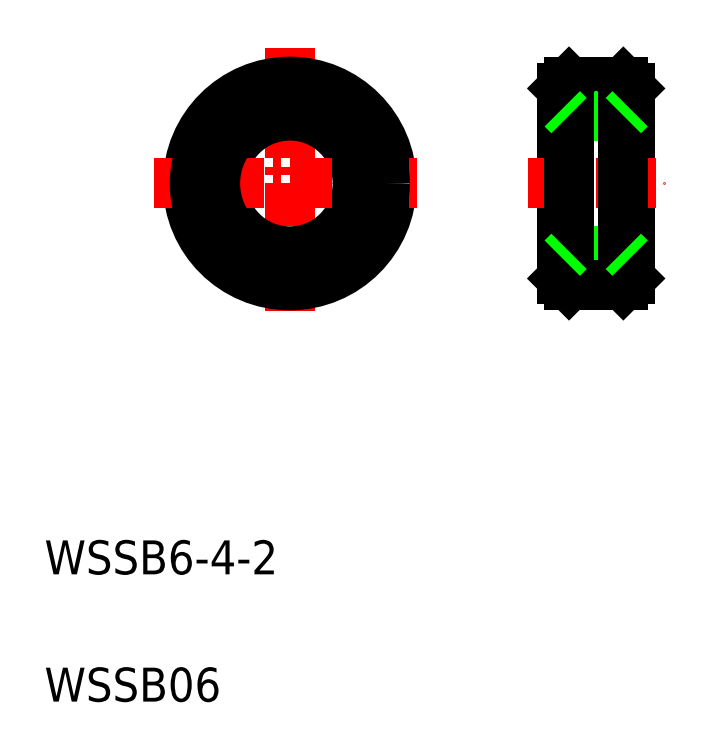
<metadata>
{"format":"dxf","ext":"dxf","renderer":"ezdxf+matplotlib","layout":"modelspace","background":"white","min_lineweight":24,"dpi":150}
</metadata>
<code>
0
SECTION
2
ENTITIES
0
TEXT
8
0
10
2.5
20
2.5
30
0
40
1
1
WSSB06
0
TEXT
8
0
10
2.5
20
6.25
30
0
40
1
1
WSSB6-4-2
0
LINE
8
CENTER
10
9.727
20
21.77
30
0
11
9.727
21
13.77
31
0
0
CIRCLE
8
0
10
9.727
20
17.77
30
0
40
2
0
CIRCLE
8
0
10
9.727
20
17.77
30
0
40
3
0
LINE
8
CENTER
10
5.727
20
17.77
30
0
11
13.73
21
17.77
31
0
0
LINE
8
0
10
19.75
20
20.57
30
0
11
19.75
21
14.97
31
0
0
LINE
8
0
10
17.75
20
20.57
30
0
11
17.75
21
14.97
31
0
0
LINE
8
0
10
17.95
20
15.77
30
0
11
19.55
21
15.77
31
0
0
LINE
8
0
10
17.95
20
14.77
30
0
11
19.55
21
14.77
31
0
0
LINE
8
CENTER
10
16.75
20
17.77
30
0
11
20.75
21
17.77
31
0
0
LINE
8
0
10
17.75
20
17.77
30
0
11
17.75
21
17.77
31
0
0
LINE
8
0
10
17.95
20
20.77
30
0
11
19.55
21
20.77
31
0
0
LINE
8
0
10
17.95
20
19.77
30
0
11
19.55
21
19.77
31
0
0
CIRCLE
8
0
10
9.727
20
17.77
30
0
40
2.8
0
CIRCLE
8
0
10
9.727
20
17.77
30
0
40
2.2
0
LINE
8
0
10
17.95
20
20.77
30
0
11
17.95
21
14.77
31
0
0
LINE
8
0
10
19.55
20
20.77
30
0
11
19.55
21
14.77
31
0
0
LINE
8
0
10
17.95
20
20.77
30
0
11
17.75
21
20.57
31
0
0
LINE
8
0
10
19.55
20
20.77
30
0
11
19.75
21
20.57
31
0
0
LINE
8
0
10
19.75
20
14.97
30
0
11
19.55
21
14.77
31
0
0
LINE
8
0
10
17.95
20
14.77
30
0
11
17.75
21
14.97
31
0
0
LINE
8
0
10
17.95
20
15.77
30
0
11
17.75
21
15.57
31
0
0
LINE
8
0
10
19.55
20
15.77
30
0
11
19.75
21
15.57
31
0
0
LINE
8
0
10
19.55
20
19.77
30
0
11
19.75
21
19.97
31
0
0
LINE
8
0
10
17.95
20
19.77
30
0
11
17.75
21
19.97
31
0
0
ENDSEC
0
EOF

</code>
